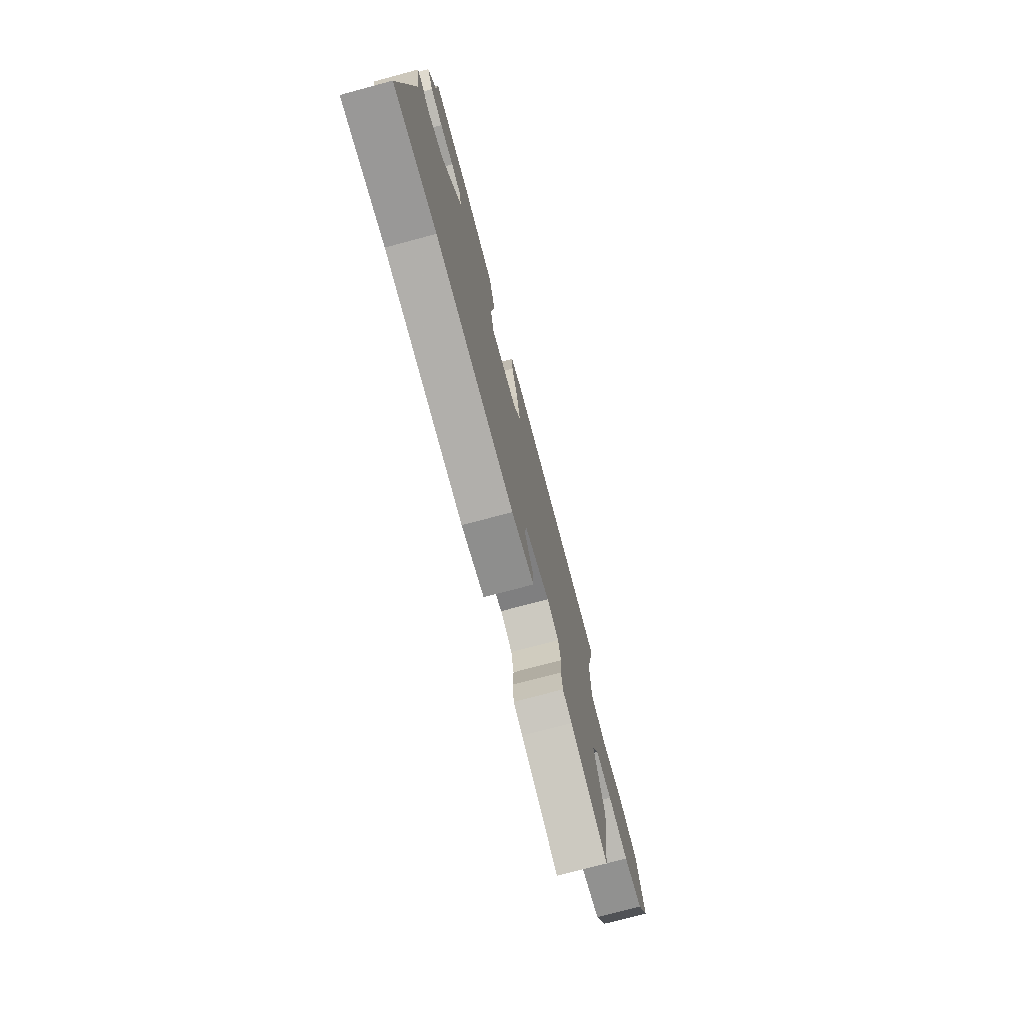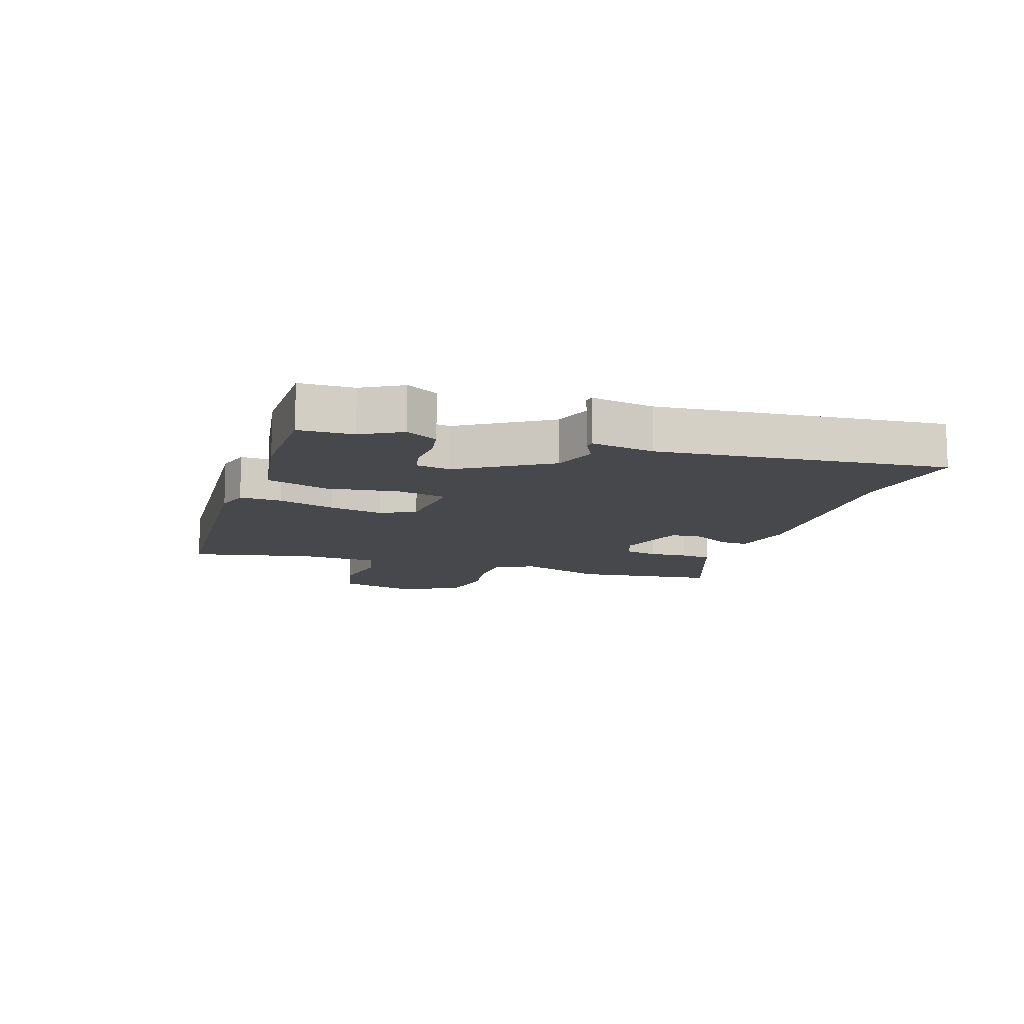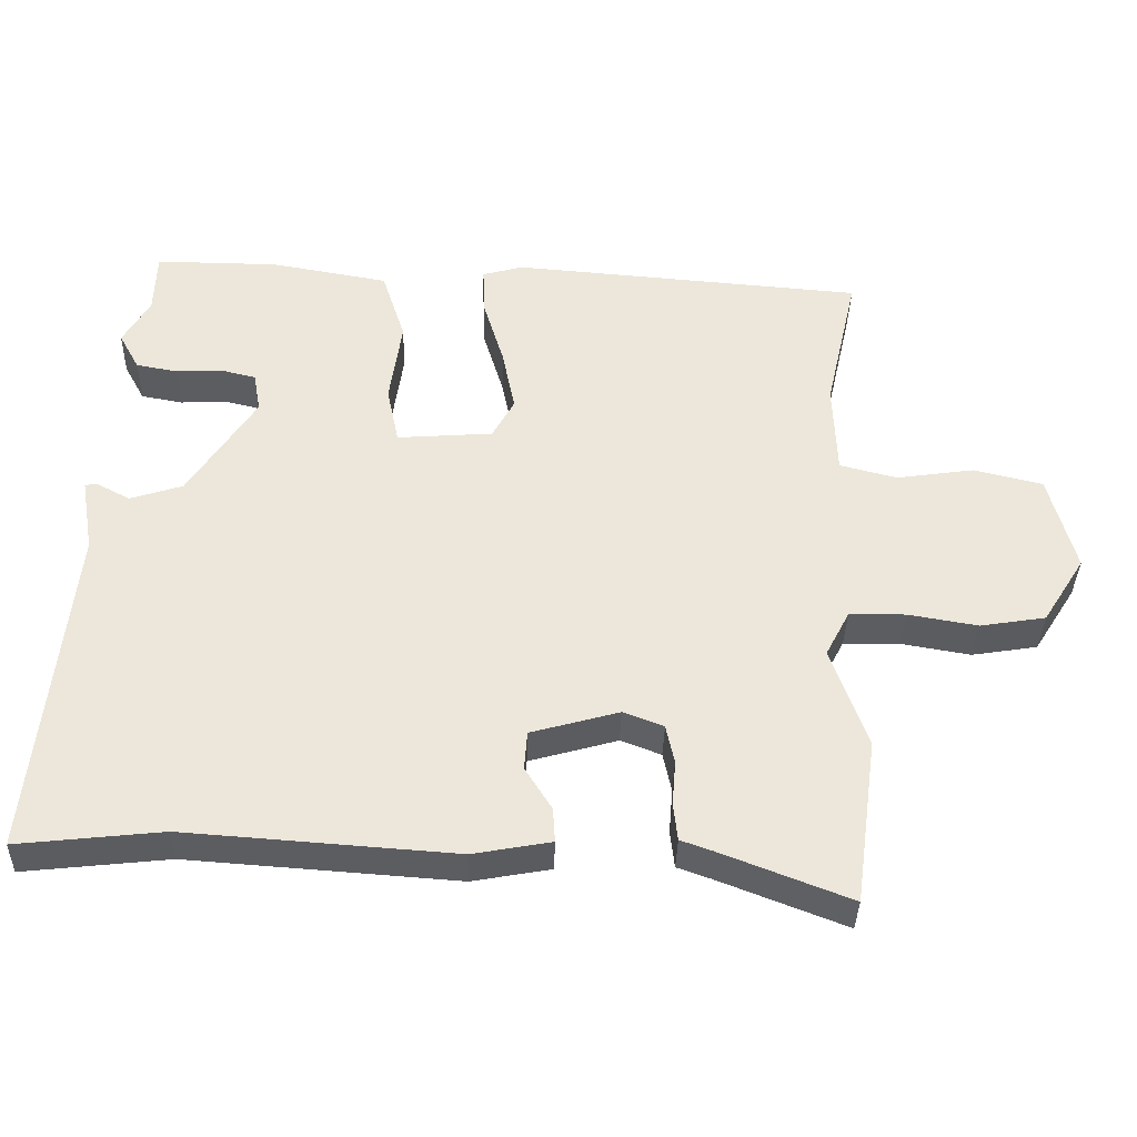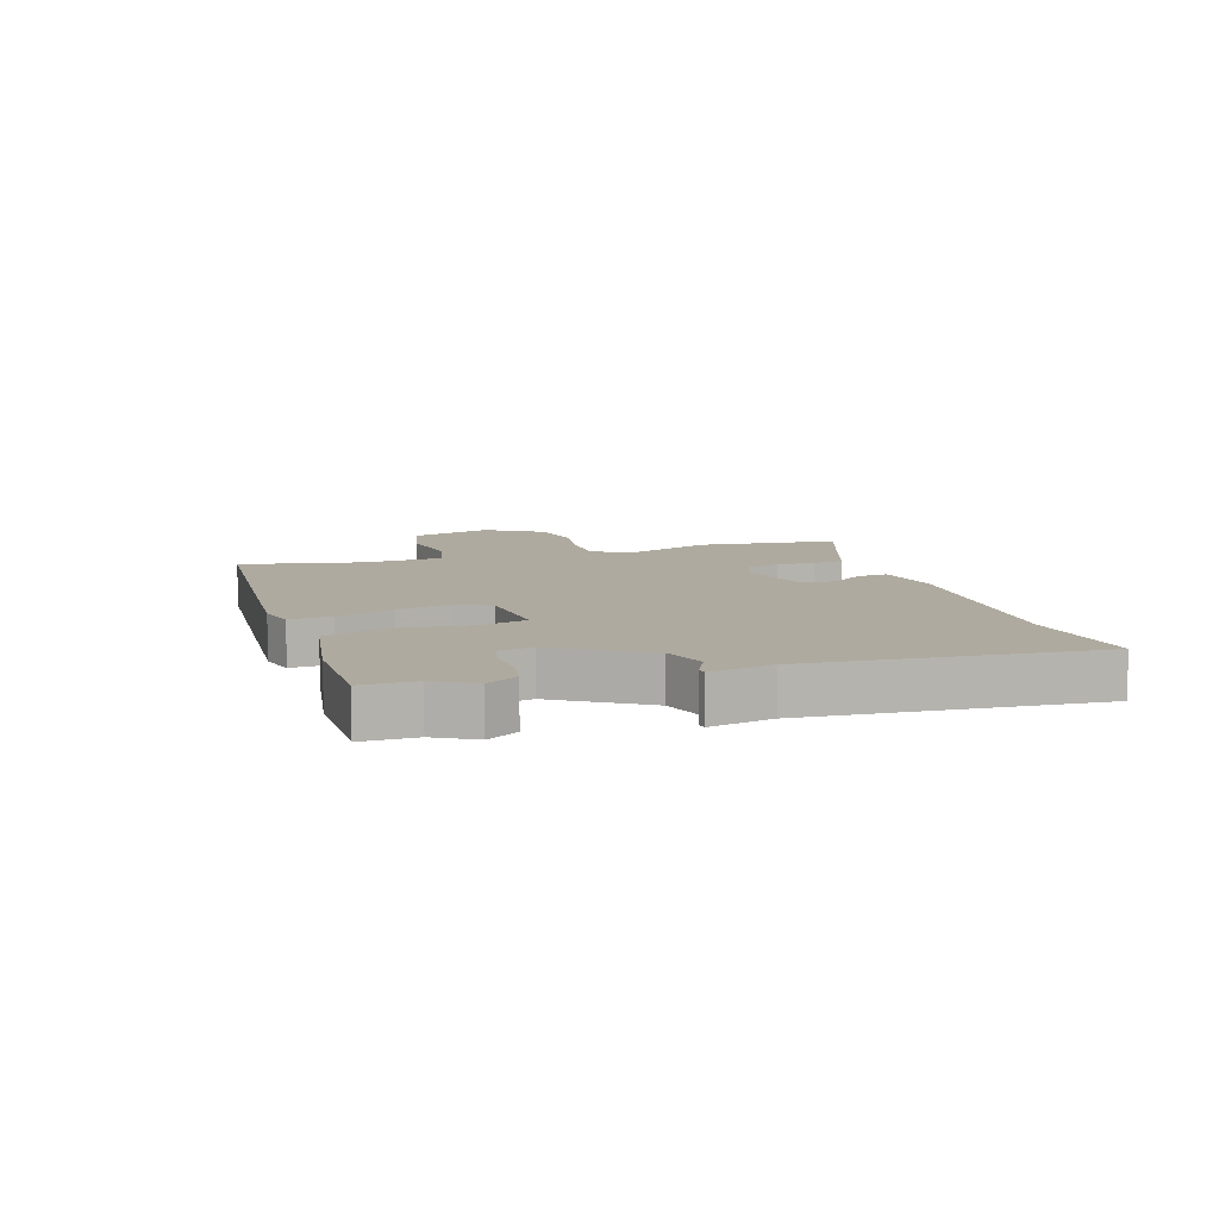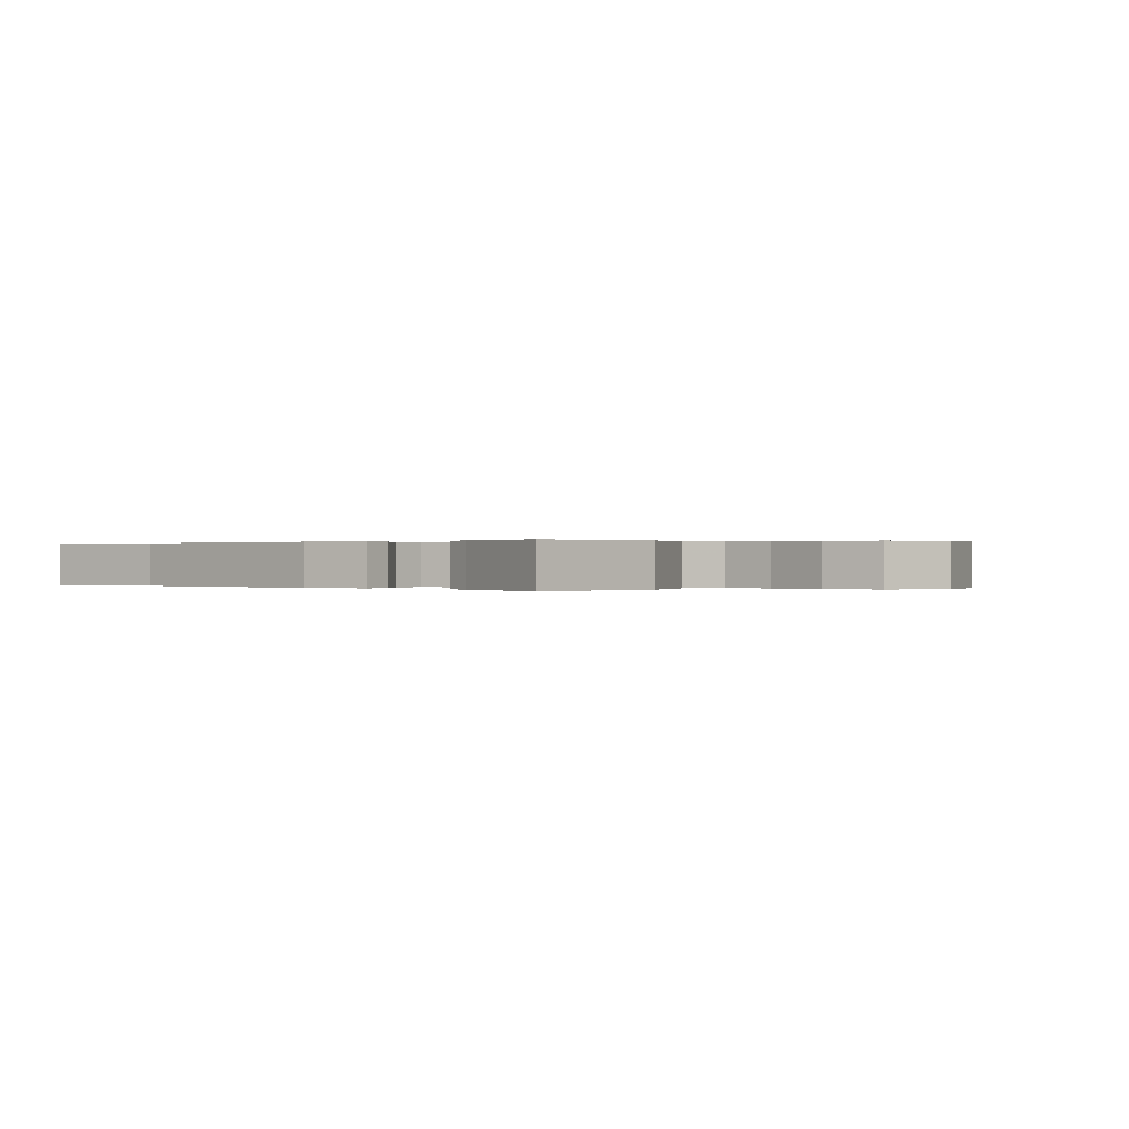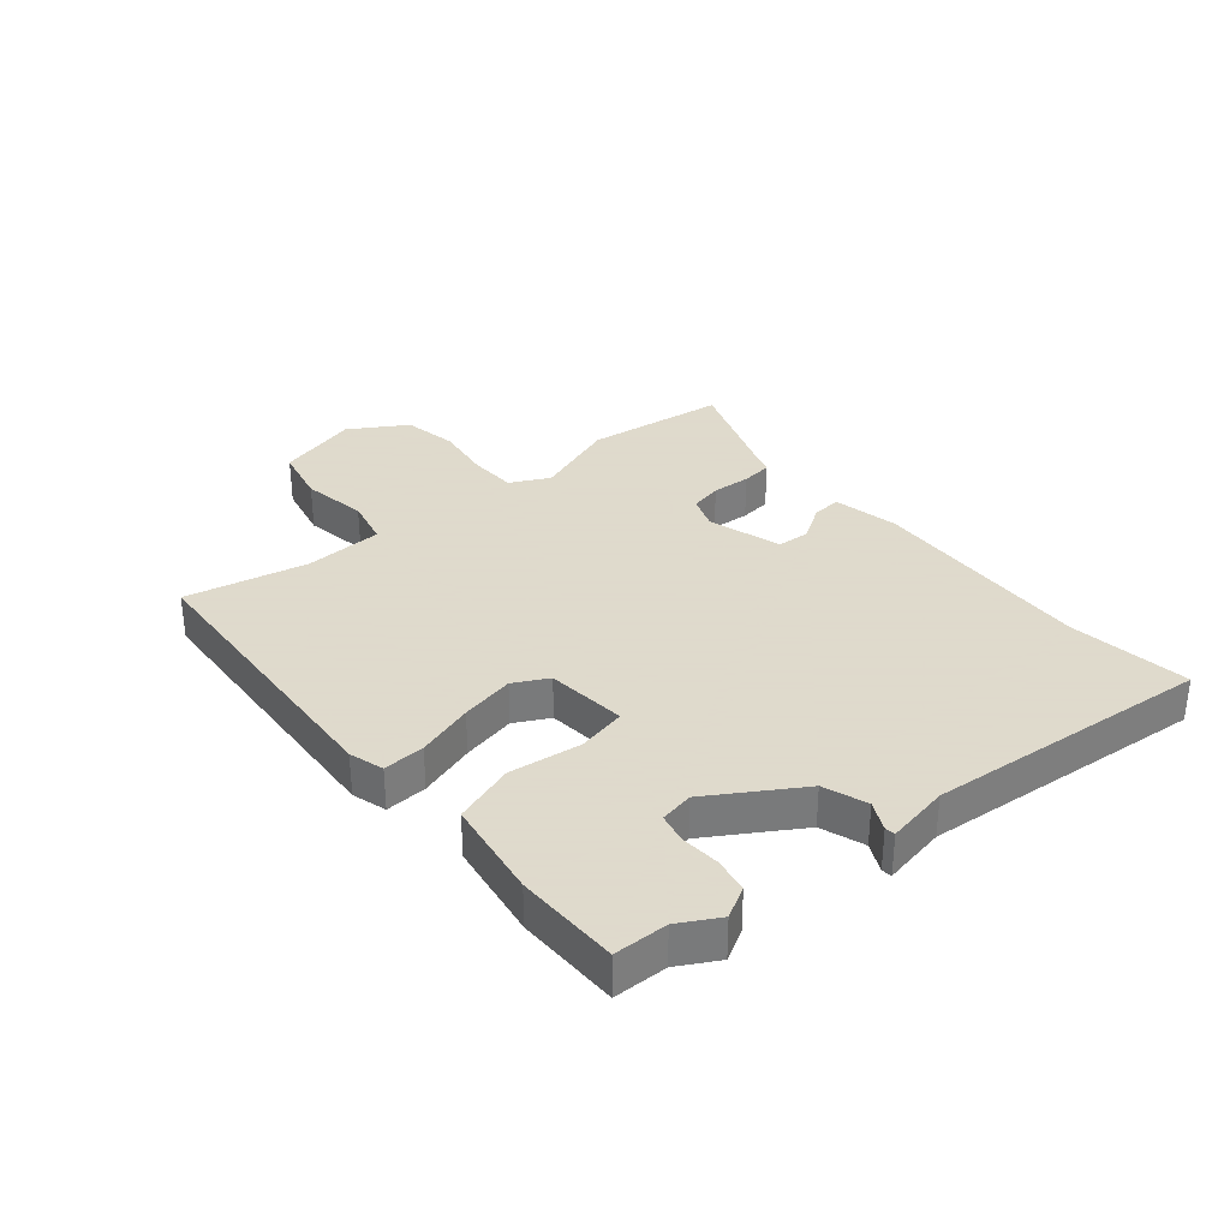
<metadata>
{"format":"obj","ext":"obj","renderer":"f3d","projection":"perspective","resolution":1024,"background":"white","views":[{"elev":-74.5,"azim":105.0,"up":"+Z"},{"elev":-11.5,"azim":71.1,"up":"+Y"},{"elev":-36.7,"azim":178.6,"up":"+Z"},{"elev":9.5,"azim":71.1,"up":"+Y"},{"elev":0.1,"azim":-142.5,"up":"+Y"},{"elev":32.4,"azim":49.1,"up":"+Y"}]}
</metadata>
<code>
v 0.593 0.07 -0.51
v 0.388 0.07 -0.488
v 0.007 0.07 -0.516
v -0.104 0.07 -0.496
v -0.101 0.07 -0.447
v -0.063 0.07 -0.386
v -0.067 0.07 -0.331
v -0.192 0.07 -0.296
v -0.249 0.07 -0.318
v -0.261 0.07 -0.373
v -0.256 0.07 -0.438
v -0.262 0.07 -0.491
v -0.307 0.07 -0.507
v -0.49 0.07 -0.578
v -0.522 0.07 -0.341
v -0.471 0.07 -0.196
v -0.505 0.07 -0.131
v -0.585 0.07 -0.13
v -0.684 0.07 -0.147
v -0.777 0.07 -0.132
v -0.837 0.07 -0.037
v -0.8 0.07 0.103
v -0.702 0.07 0.127
v -0.591 0.07 0.111
v -0.51 0.07 0.132
v -0.505 0.07 0.265
v -0.551 0.07 0.469
v -0.05 0.07 0.511
v 0.008 0.07 0.495
v 0.005 0.07 0.425
v -0.024 0.07 0.329
v -0.042 0.07 0.238
v -0.011 0.07 0.181
v 0.125 0.07 0.171
v 0.142 0.07 0.254
v 0.125 0.07 0.375
v 0.158 0.07 0.478
v 0.325 0.07 0.508
v 0.5 0.07 0.51
v 0.503 0.07 0.42
v 0.541 0.07 0.354
v 0.512 0.07 0.301
v 0.453 0.07 0.29
v 0.387 0.07 0.293
v 0.338 0.07 0.281
v 0.328 0.07 0.224
v 0.423 0.07 0.076
v 0.497 0.07 0.052
v 0.545 0.07 0.077
v 0.562 0.07 0.075
v 0.544 0.07 -0.031
v 0.593 0 -0.51
v 0.388 0 -0.488
v 0.007 0 -0.516
v -0.104 0 -0.496
v -0.101 0 -0.447
v -0.063 0 -0.386
v -0.067 0 -0.331
v -0.192 0 -0.296
v -0.249 0 -0.318
v -0.261 0 -0.373
v -0.256 0 -0.438
v -0.262 0 -0.491
v -0.307 0 -0.507
v -0.49 0 -0.578
v -0.522 0 -0.341
v -0.471 0 -0.196
v -0.505 0 -0.131
v -0.585 0 -0.13
v -0.684 0 -0.147
v -0.777 0 -0.132
v -0.837 0 -0.037
v -0.8 0 0.103
v -0.702 0 0.127
v -0.591 0 0.111
v -0.51 0 0.132
v -0.505 0 0.265
v -0.551 0 0.469
v -0.05 0 0.511
v 0.008 0 0.495
v 0.005 0 0.425
v -0.024 0 0.329
v -0.042 0 0.238
v -0.011 0 0.181
v 0.125 0 0.171
v 0.142 0 0.254
v 0.125 0 0.375
v 0.158 0 0.478
v 0.325 0 0.508
v 0.5 0 0.51
v 0.503 0 0.42
v 0.541 0 0.354
v 0.512 0 0.301
v 0.453 0 0.29
v 0.387 0 0.293
v 0.338 0 0.281
v 0.328 0 0.224
v 0.423 0 0.076
v 0.497 0 0.052
v 0.545 0 0.077
v 0.562 0 0.075
v 0.544 0 -0.031
f 48 49 50 51
f 51 1 2
f 48 51 2
f 47 48 2
f 4 5 6
f 3 4 6
f 2 3 6
f 47 2 6
f 46 47 6
f 45 46 6 7
f 42 43 44
f 41 42 44
f 40 41 44
f 40 44 45
f 39 40 45
f 38 39 45
f 37 38 45
f 36 37 45
f 35 36 45
f 34 35 45
f 29 30 31
f 28 29 31
f 27 28 31
f 26 27 31
f 25 26 31 32
f 24 25 32 33
f 22 23 24
f 21 22 24
f 20 21 24
f 19 20 24
f 18 19 24
f 24 33 34
f 18 24 34
f 17 18 34
f 13 14 15 16
f 13 16 17
f 12 13 17
f 11 12 17
f 10 11 17
f 34 45 7 8
f 17 34 8 9
f 9 10 17
f 102 101 100 99
f 53 52 102
f 53 102 99
f 53 99 98
f 57 56 55
f 57 55 54
f 57 54 53
f 57 53 98
f 57 98 97
f 58 57 97 96
f 95 94 93
f 95 93 92
f 95 92 91
f 96 95 91
f 96 91 90
f 96 90 89
f 96 89 88
f 96 88 87
f 96 87 86
f 96 86 85
f 82 81 80
f 82 80 79
f 82 79 78
f 82 78 77
f 83 82 77 76
f 84 83 76 75
f 75 74 73
f 75 73 72
f 75 72 71
f 75 71 70
f 75 70 69
f 85 84 75
f 85 75 69
f 85 69 68
f 67 66 65 64
f 68 67 64
f 68 64 63
f 68 63 62
f 68 62 61
f 59 58 96 85
f 60 59 85 68
f 68 61 60
f 1 52 53 2
f 2 53 54 3
f 3 54 55 4
f 4 55 56 5
f 5 56 57 6
f 6 57 58 7
f 7 58 59 8
f 8 59 60 9
f 9 60 61 10
f 10 61 62 11
f 11 62 63 12
f 12 63 64 13
f 13 64 65 14
f 14 65 66 15
f 15 66 67 16
f 16 67 68 17
f 17 68 69 18
f 18 69 70 19
f 19 70 71 20
f 20 71 72 21
f 21 72 73 22
f 22 73 74 23
f 23 74 75 24
f 24 75 76 25
f 25 76 77 26
f 26 77 78 27
f 27 78 79 28
f 28 79 80 29
f 29 80 81 30
f 30 81 82 31
f 31 82 83 32
f 32 83 84 33
f 33 84 85 34
f 34 85 86 35
f 35 86 87 36
f 36 87 88 37
f 37 88 89 38
f 38 89 90 39
f 39 90 91 40
f 40 91 92 41
f 41 92 93 42
f 42 93 94 43
f 43 94 95 44
f 44 95 96 45
f 45 96 97 46
f 46 97 98 47
f 47 98 99 48
f 48 99 100 49
f 49 100 101 50
f 50 101 102 51
f 51 102 52 1

</code>
